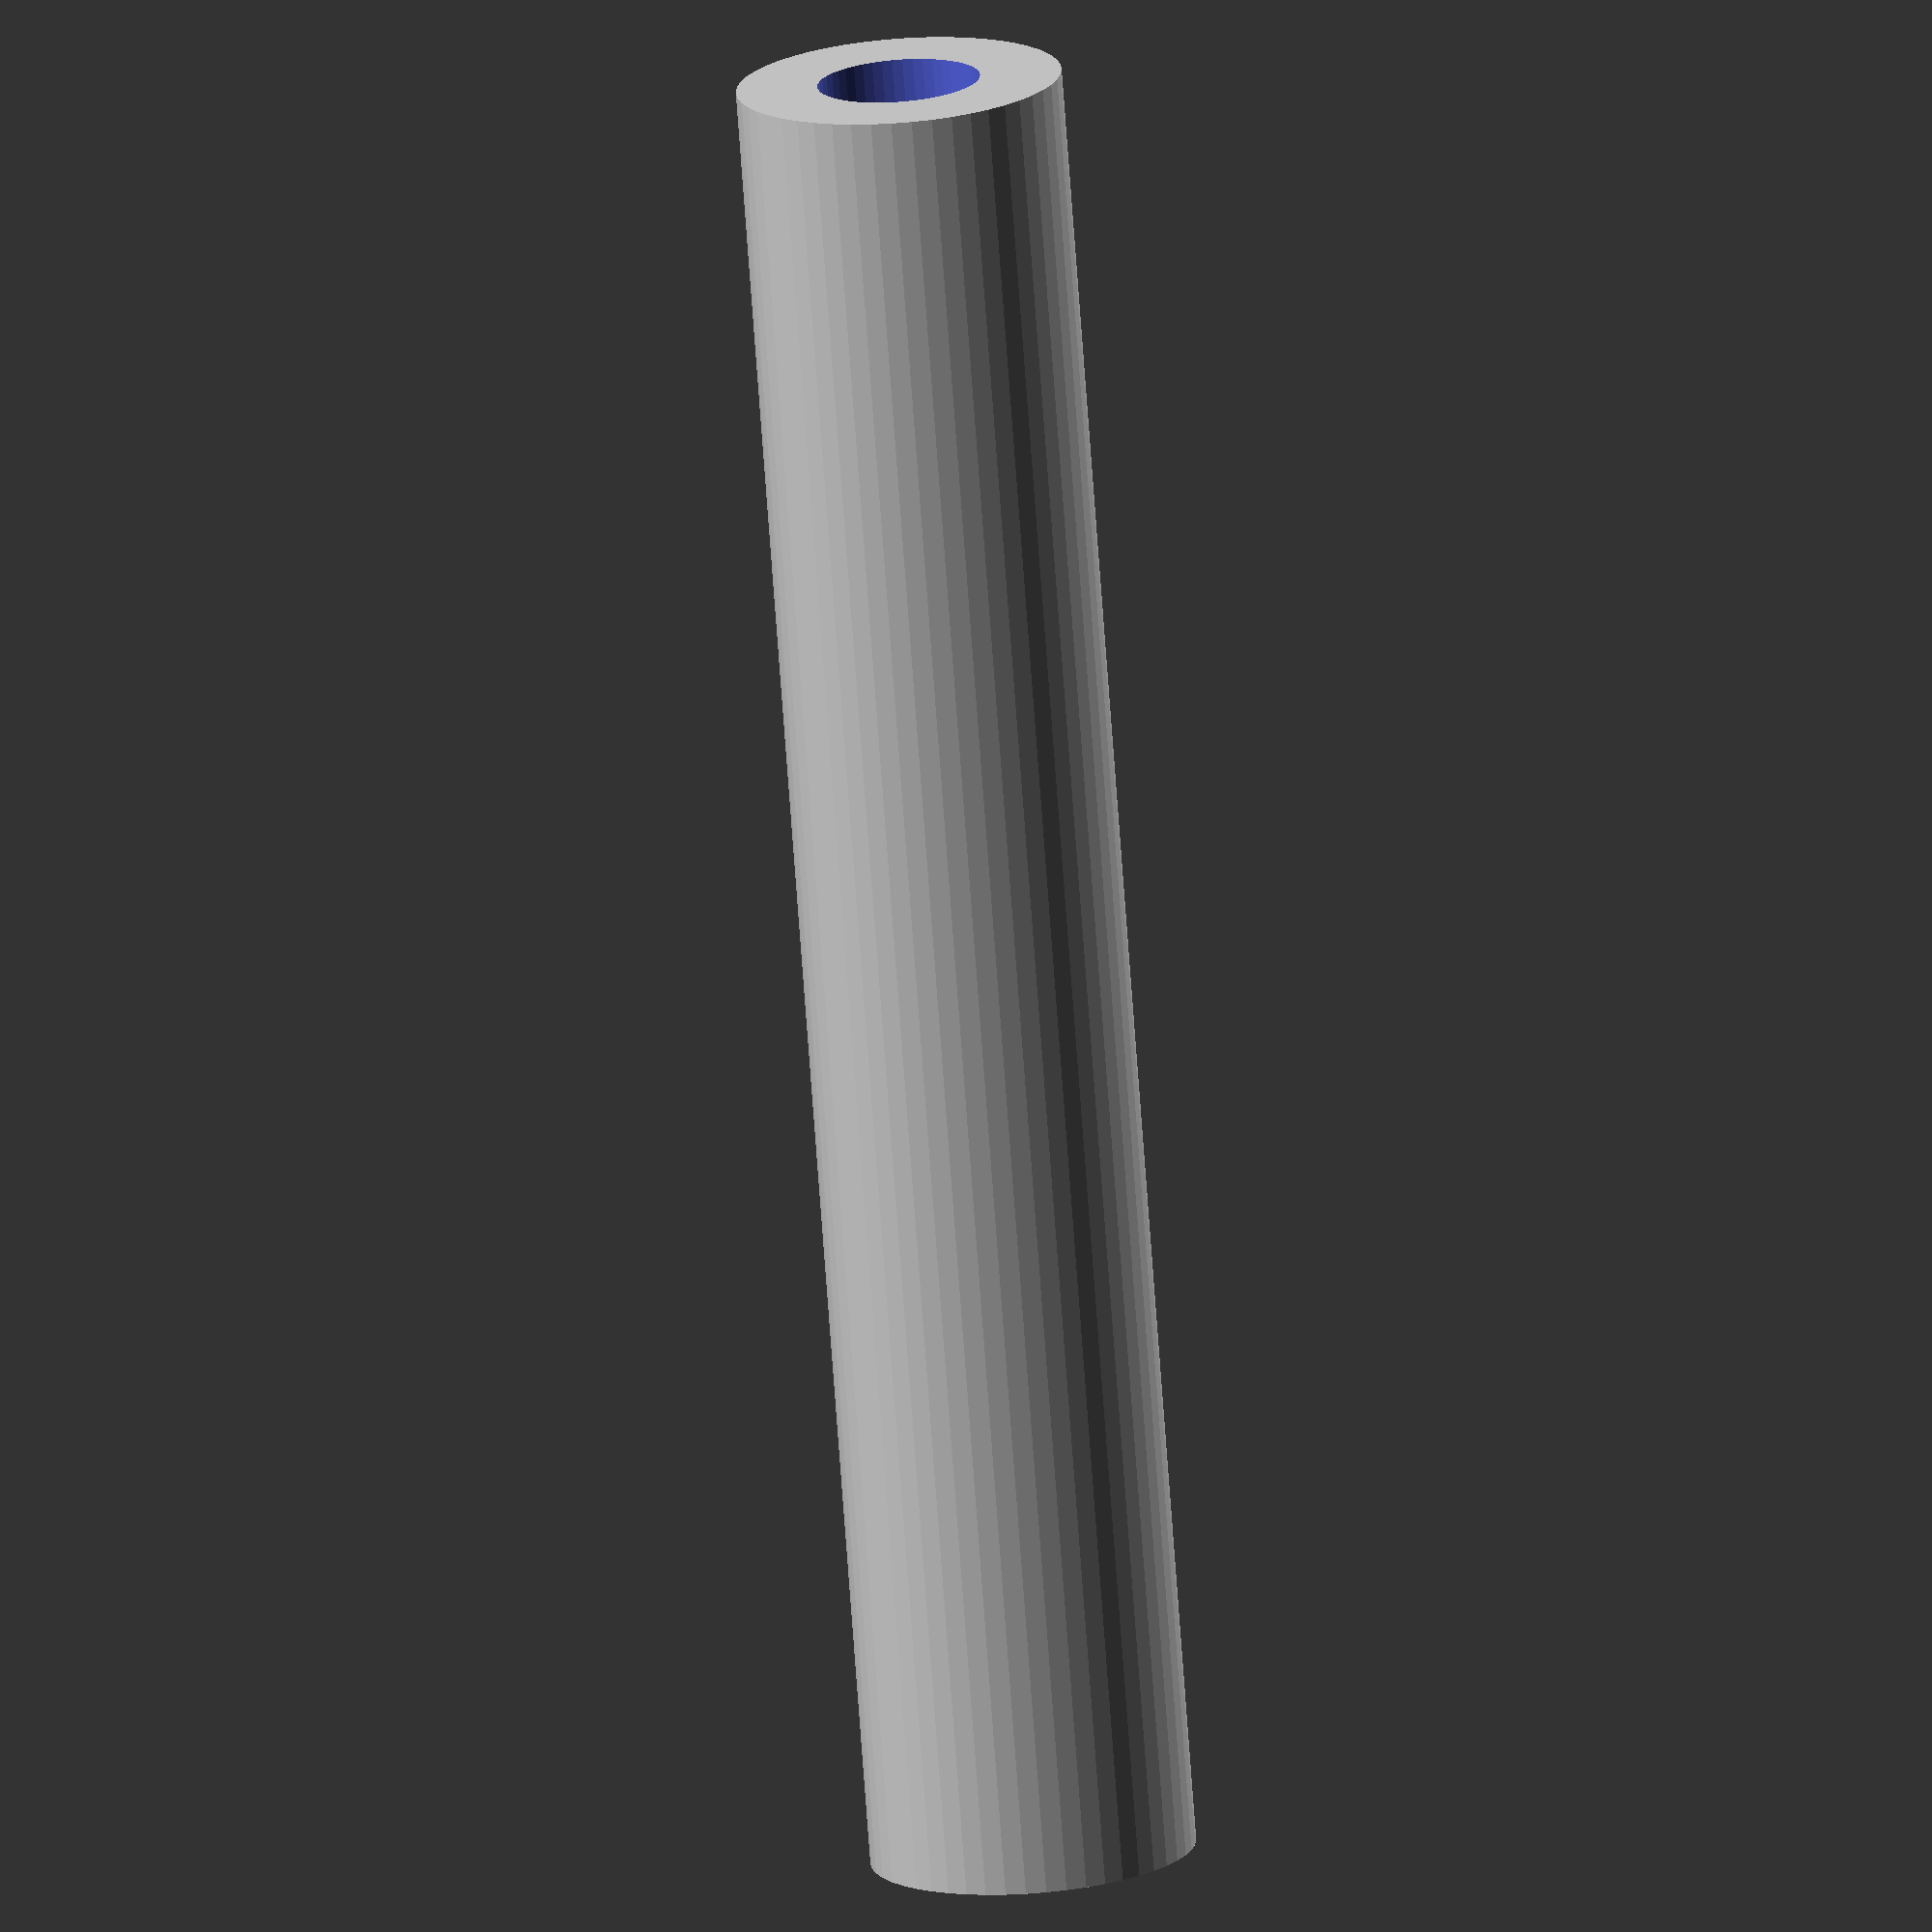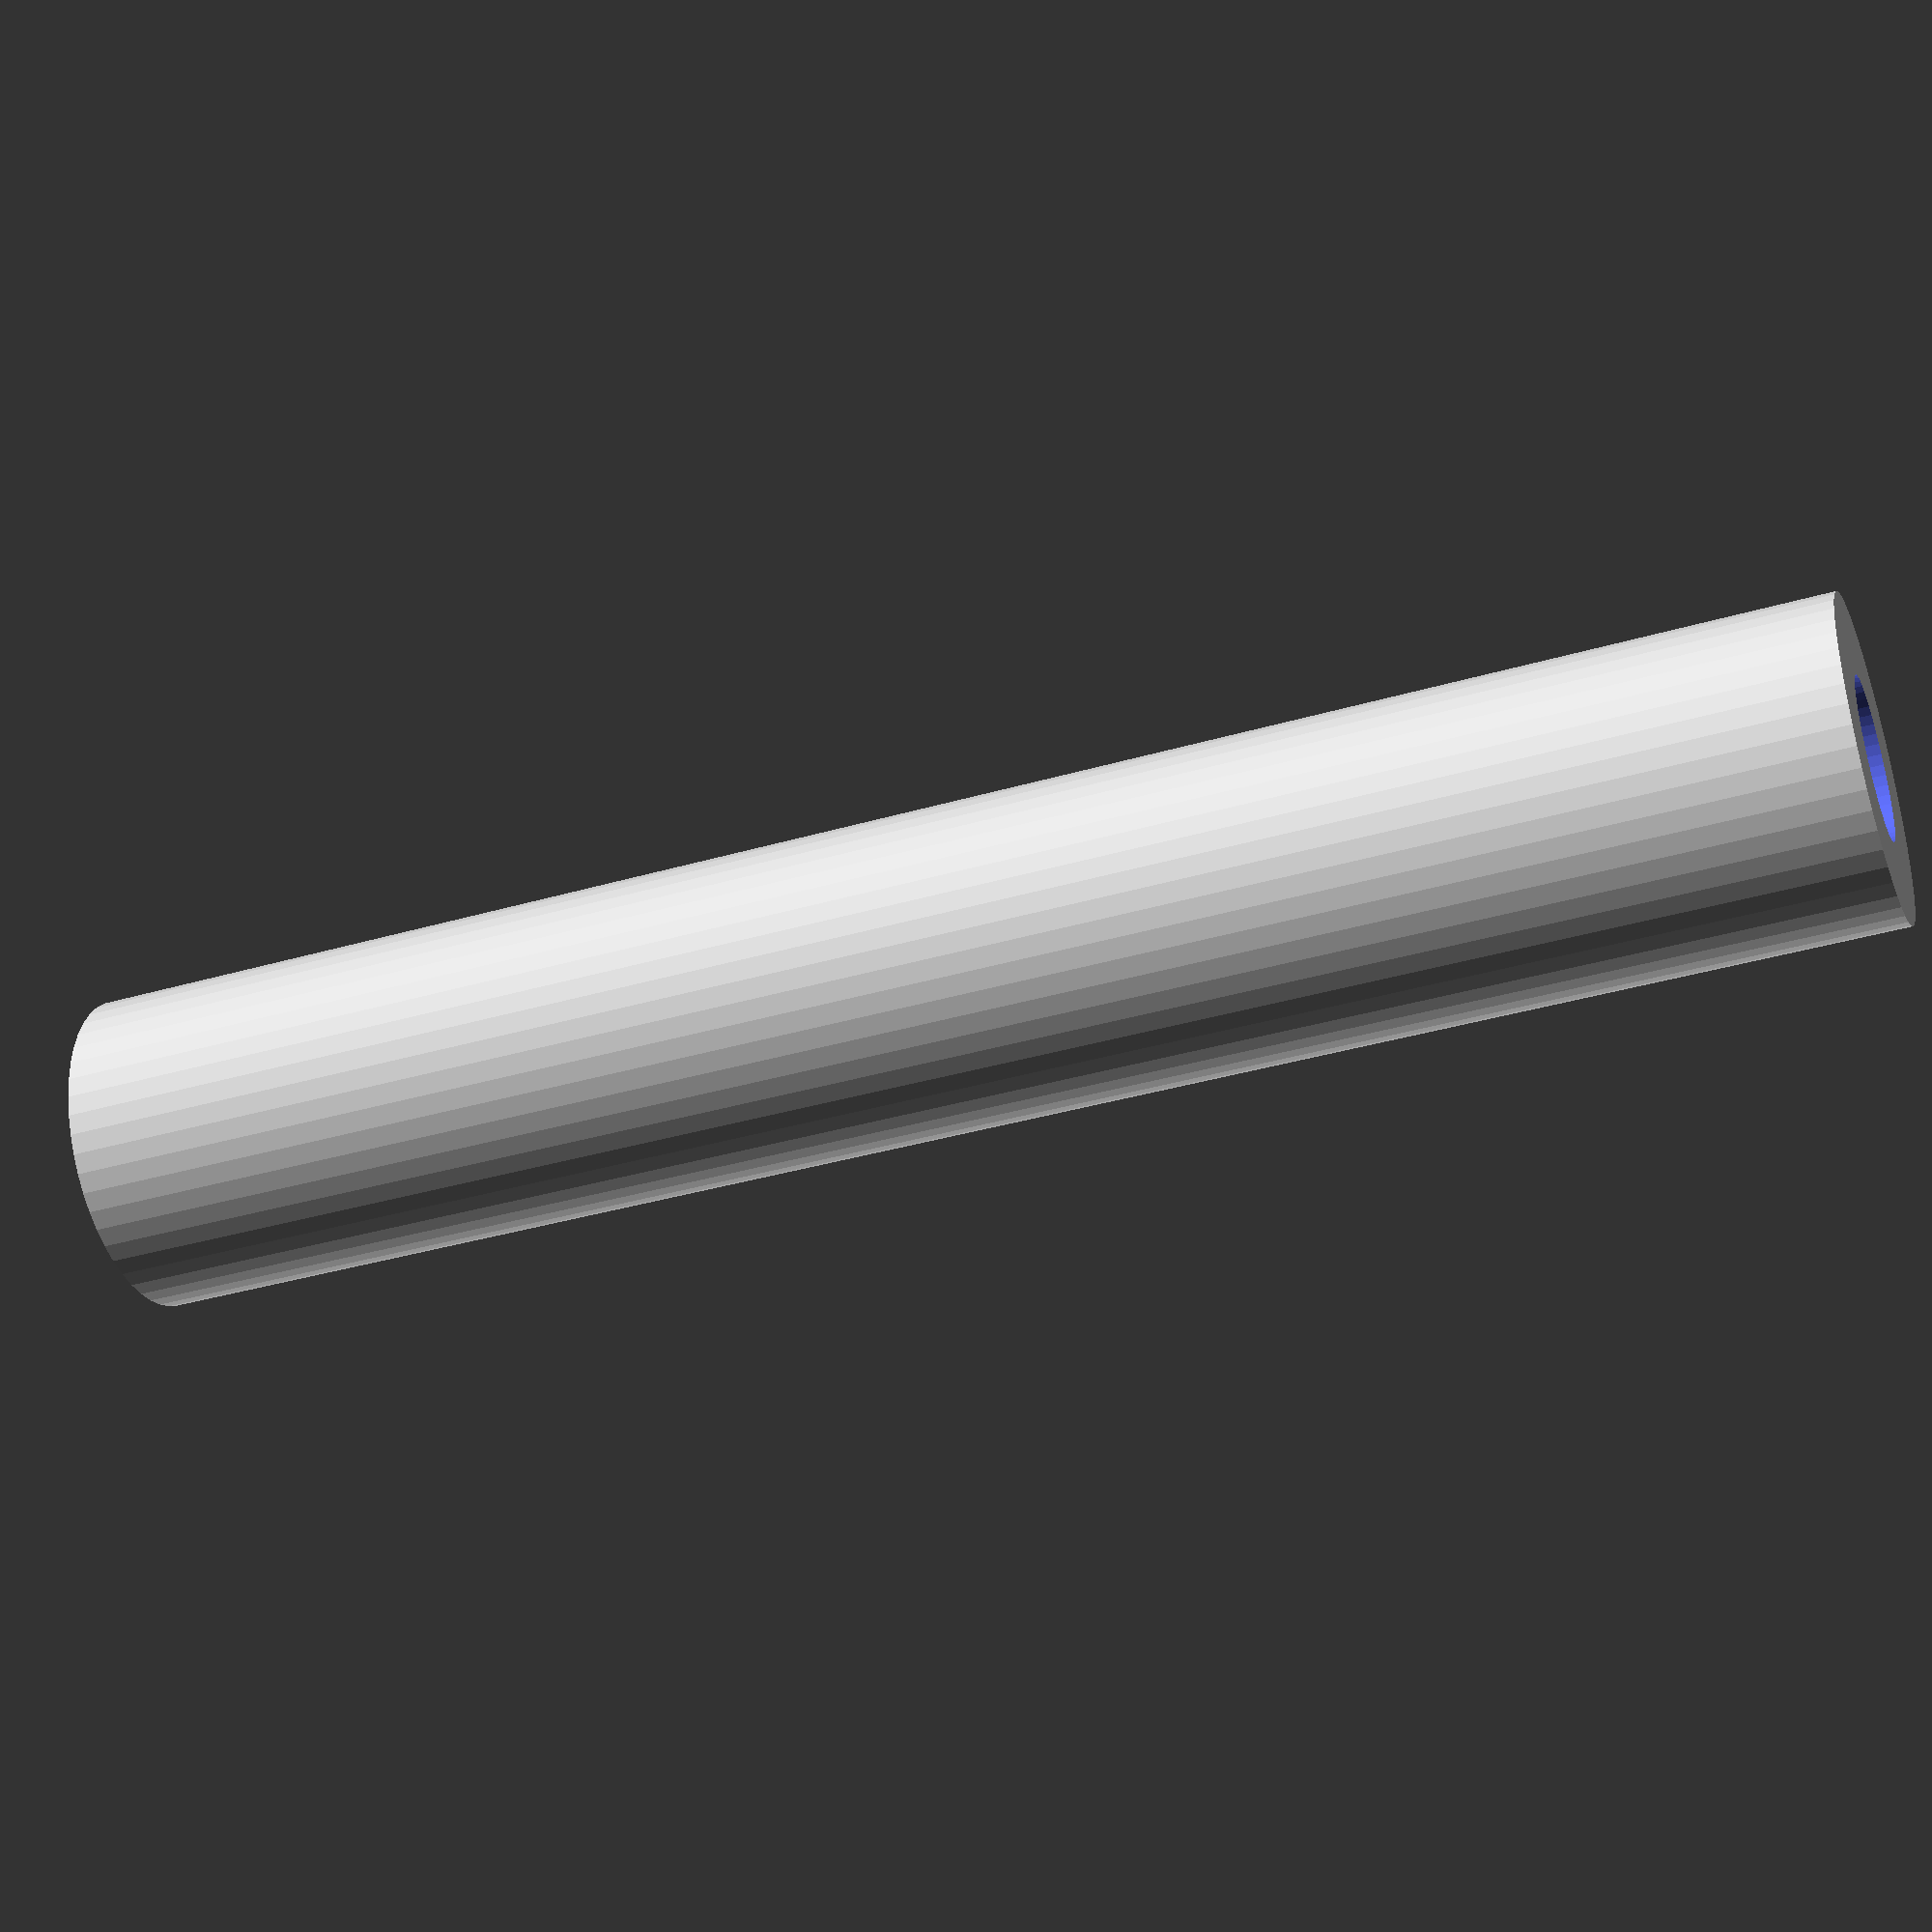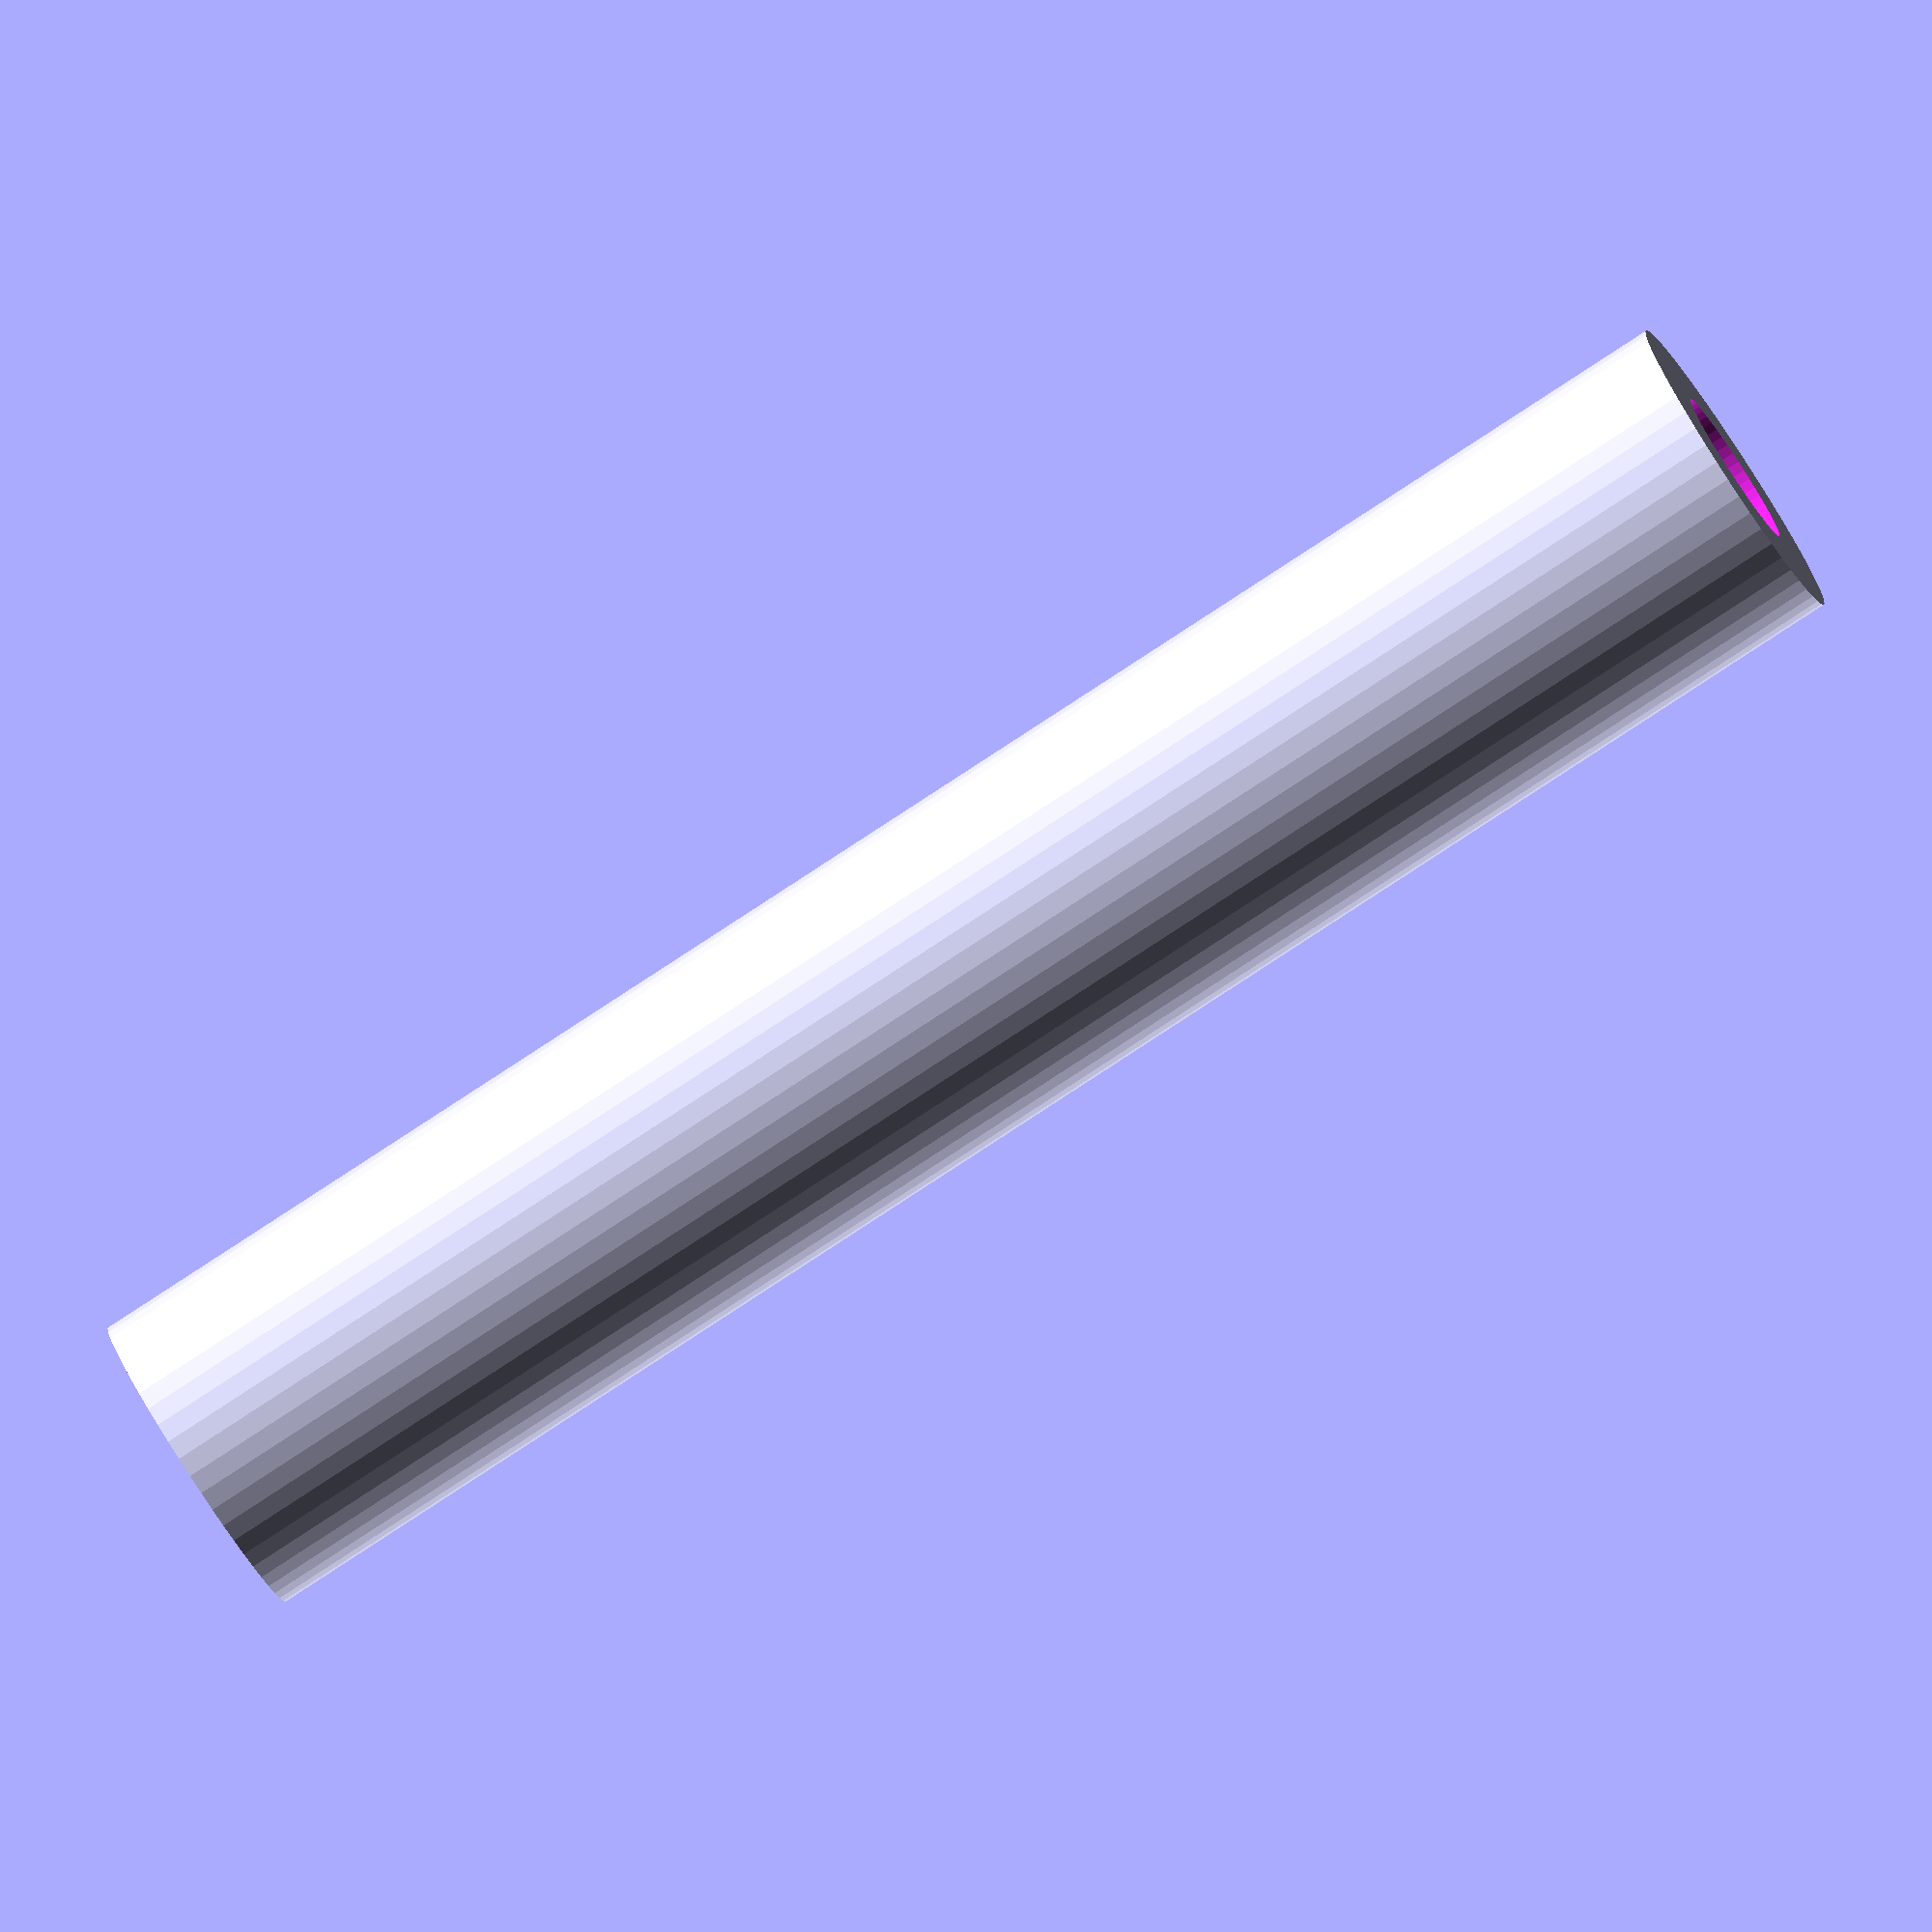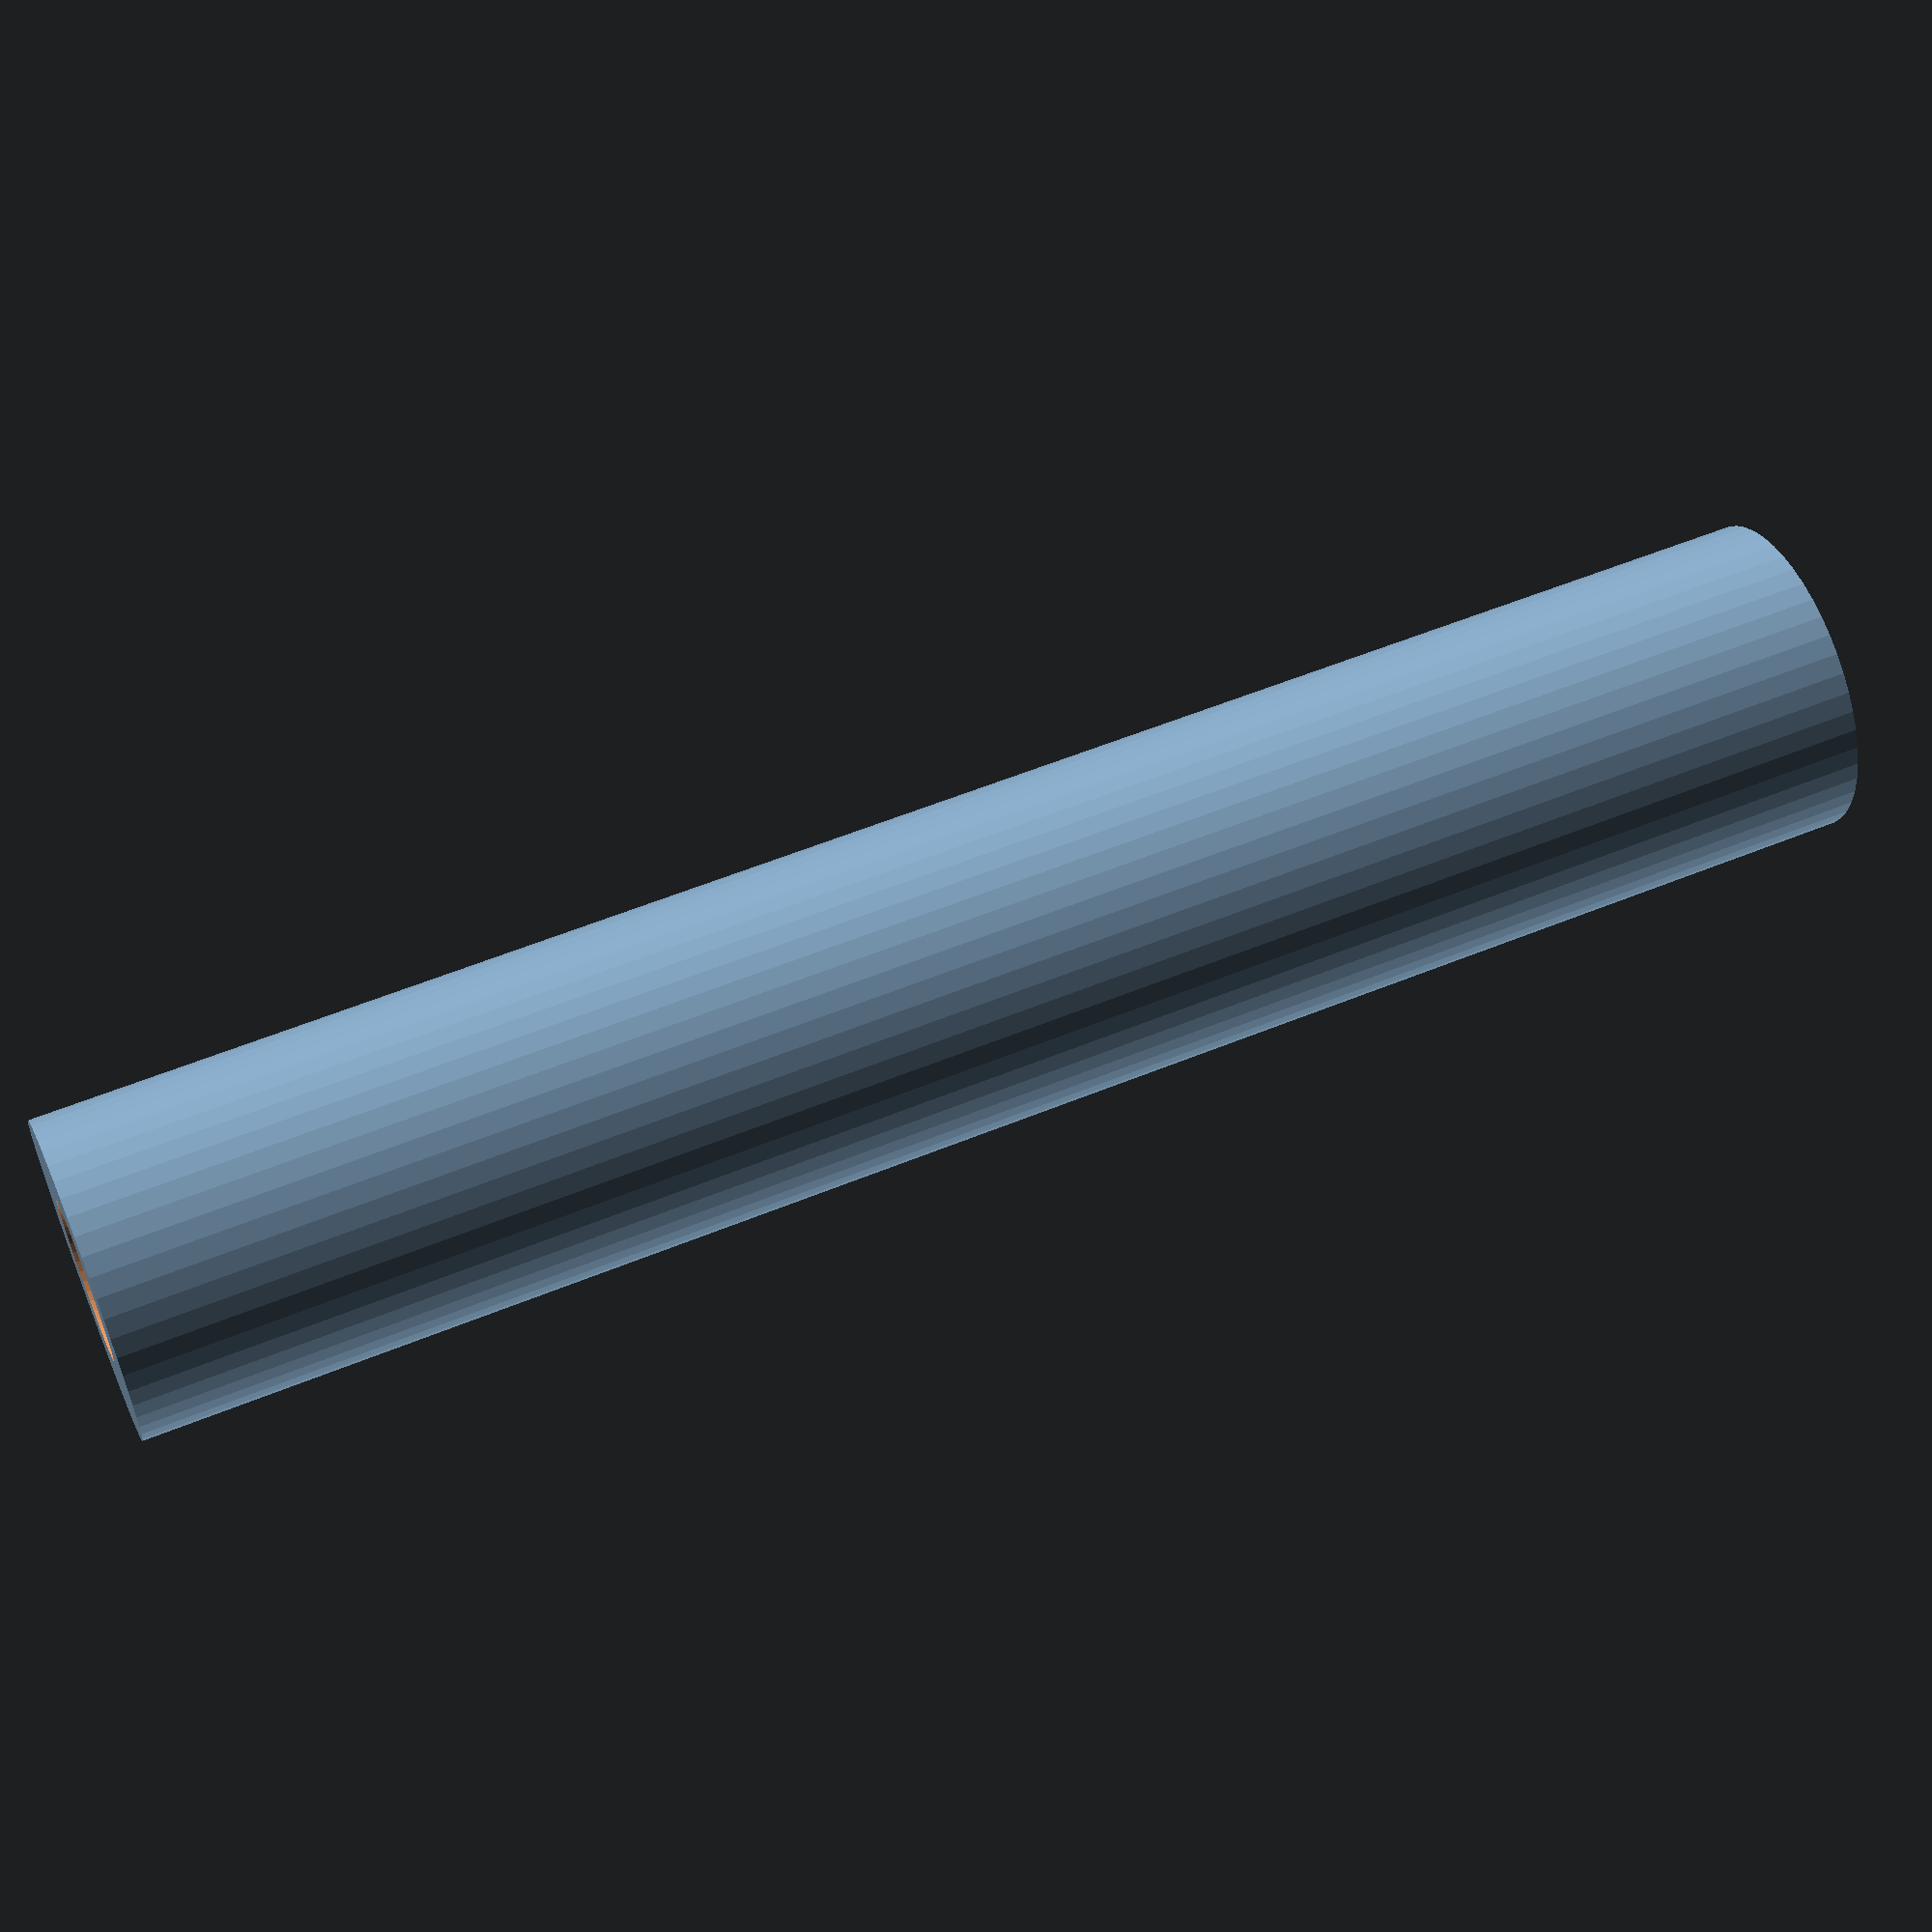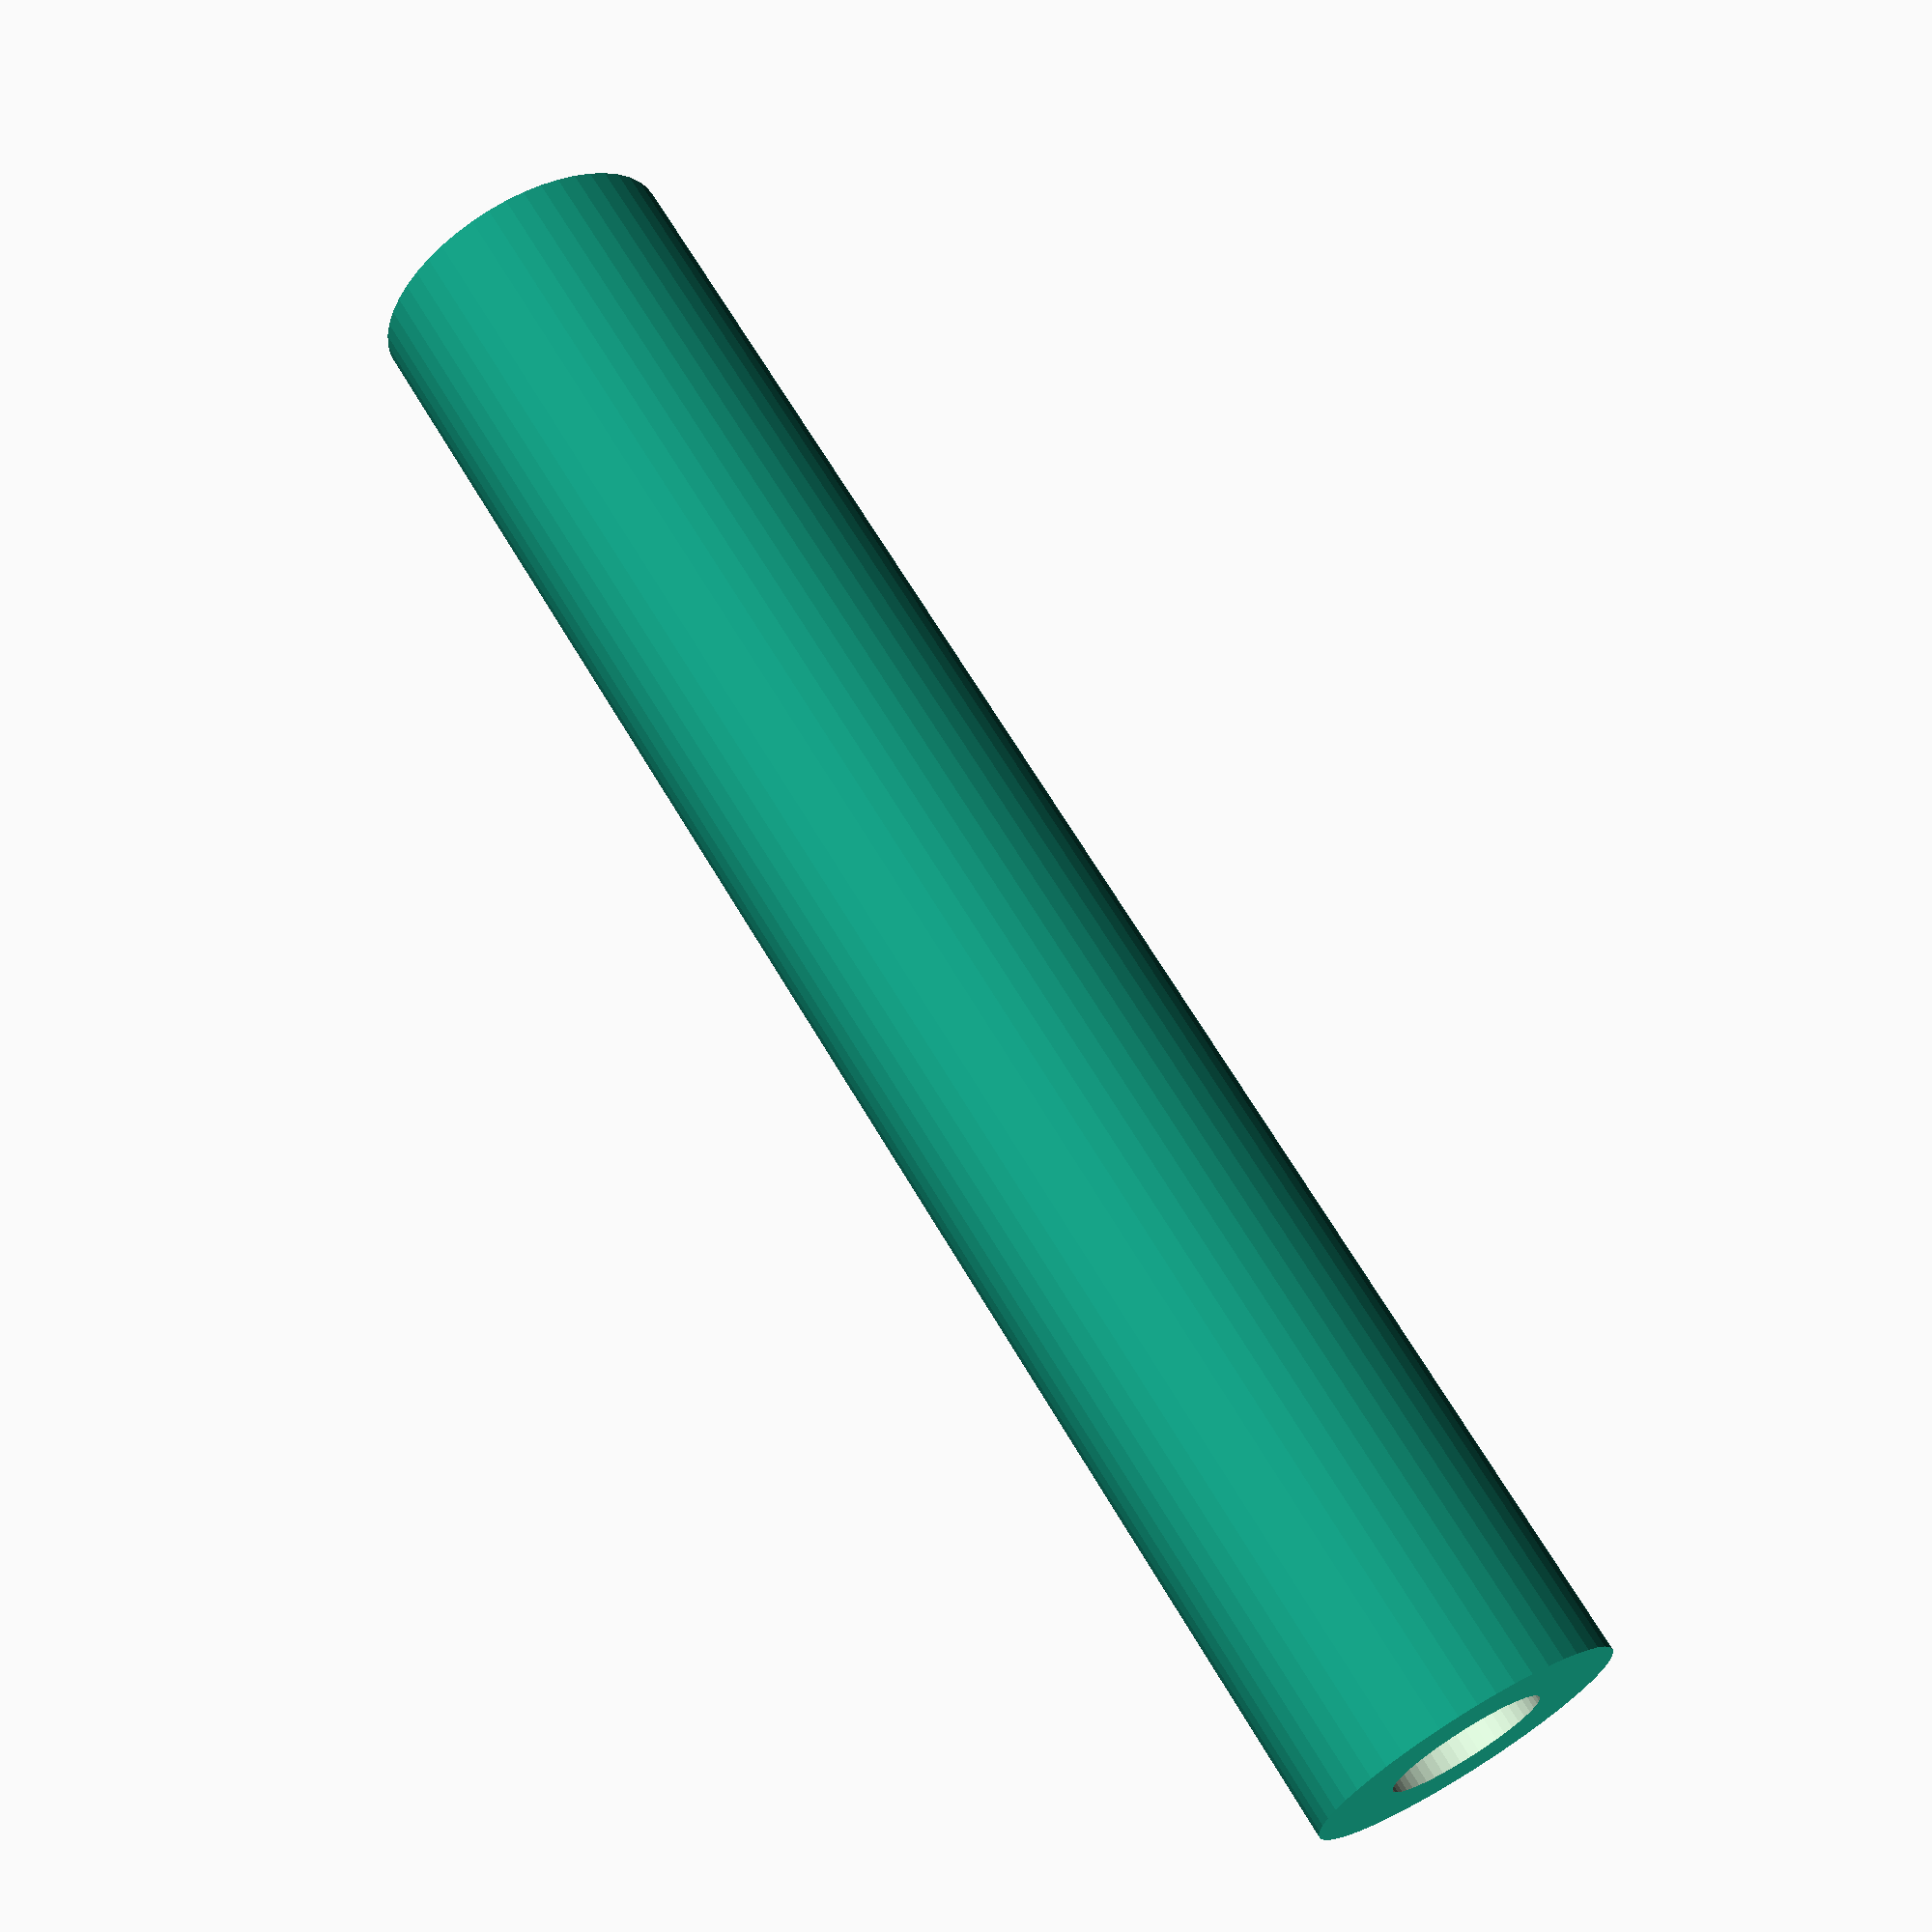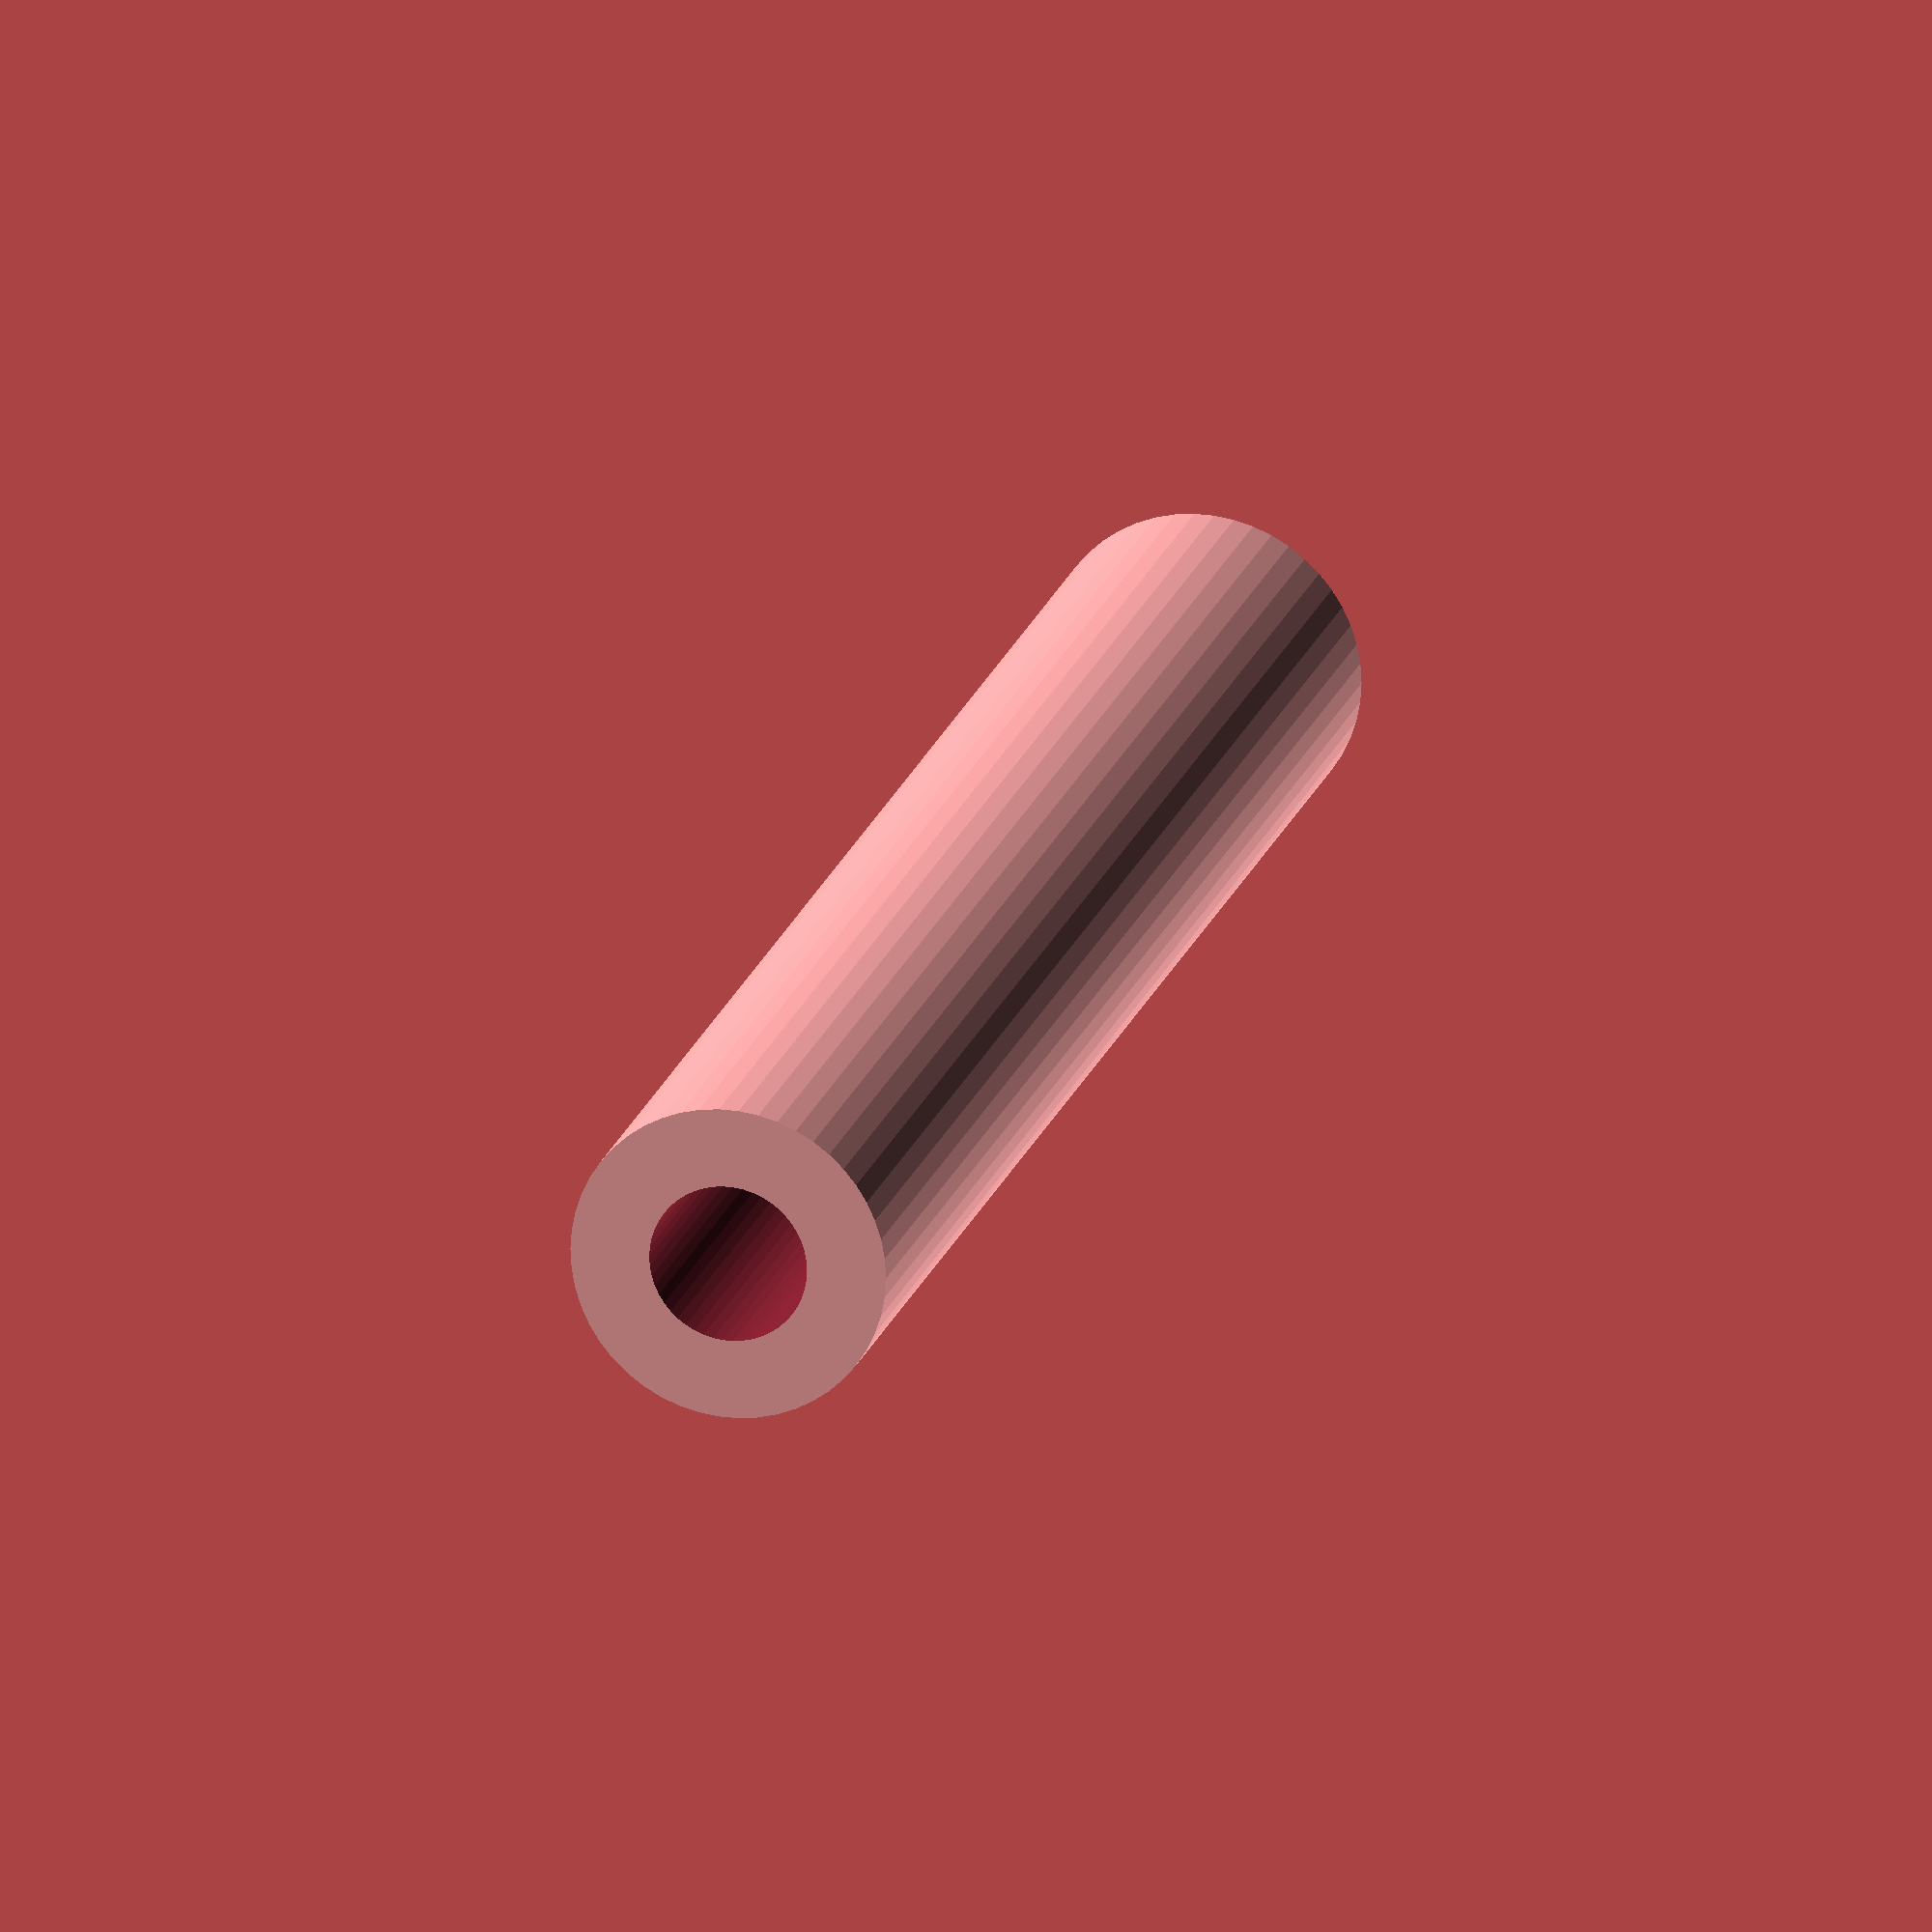
<openscad>
$fn = 50;


difference() {
	union() {
		translate(v = [0, 0, -45.0000000000]) {
			cylinder(h = 90, r = 8.0000000000);
		}
	}
	union() {
		translate(v = [0, 0, -100.0000000000]) {
			cylinder(h = 200, r = 4.0000000000);
		}
	}
}
</openscad>
<views>
elev=255.0 azim=308.6 roll=175.8 proj=o view=wireframe
elev=38.6 azim=8.1 roll=290.1 proj=p view=solid
elev=262.1 azim=209.7 roll=236.8 proj=o view=wireframe
elev=123.1 azim=1.7 roll=293.1 proj=p view=wireframe
elev=292.6 azim=171.4 roll=149.3 proj=p view=wireframe
elev=340.4 azim=57.8 roll=15.0 proj=o view=wireframe
</views>
